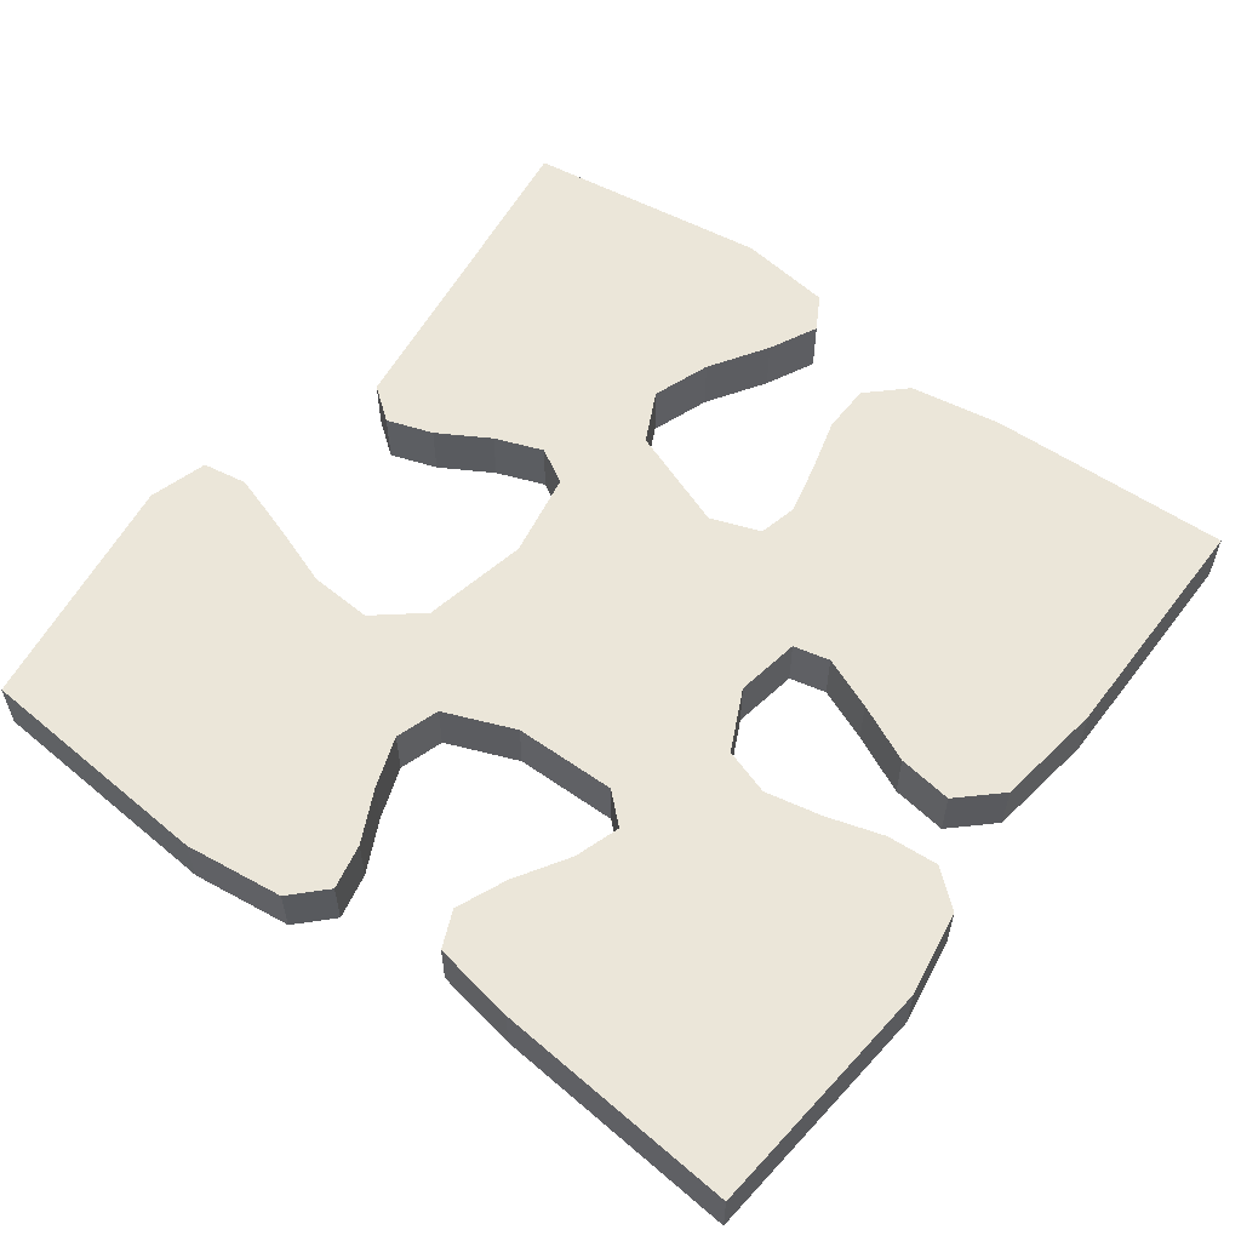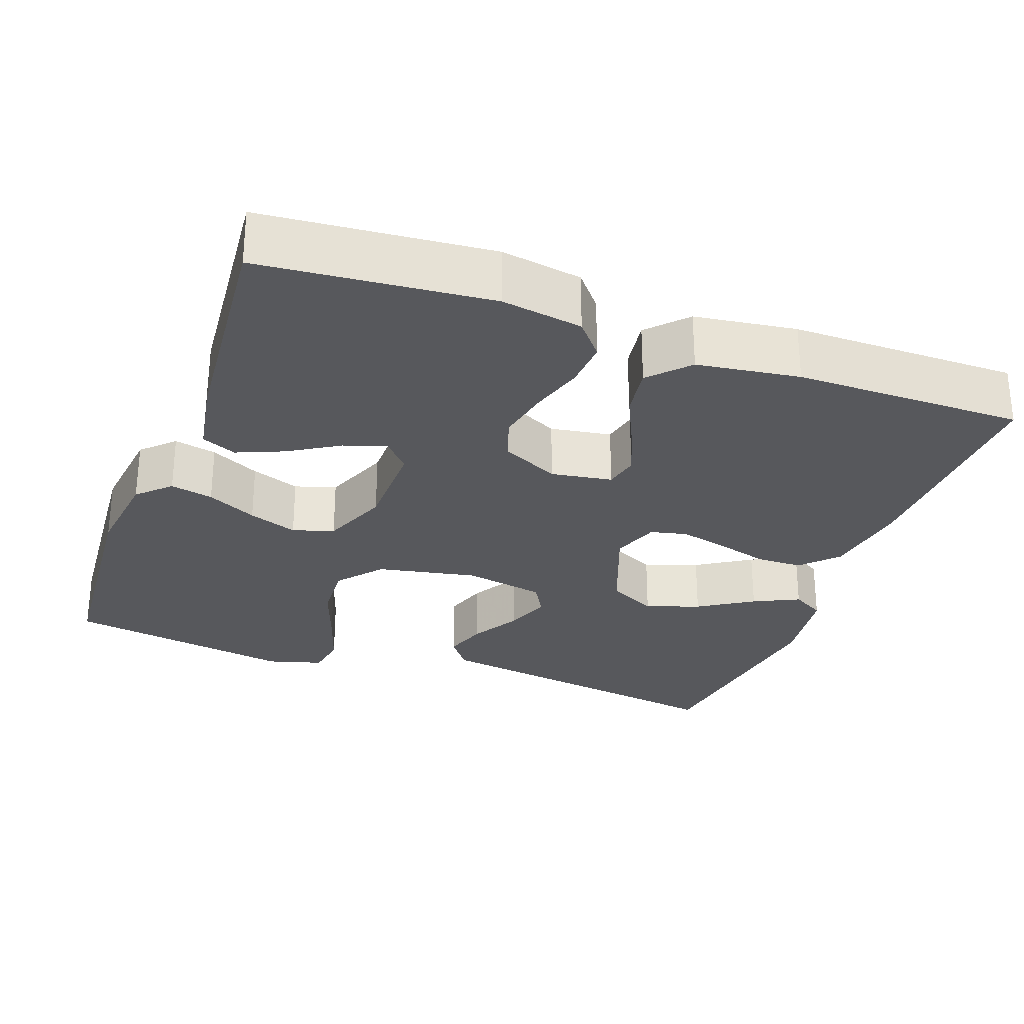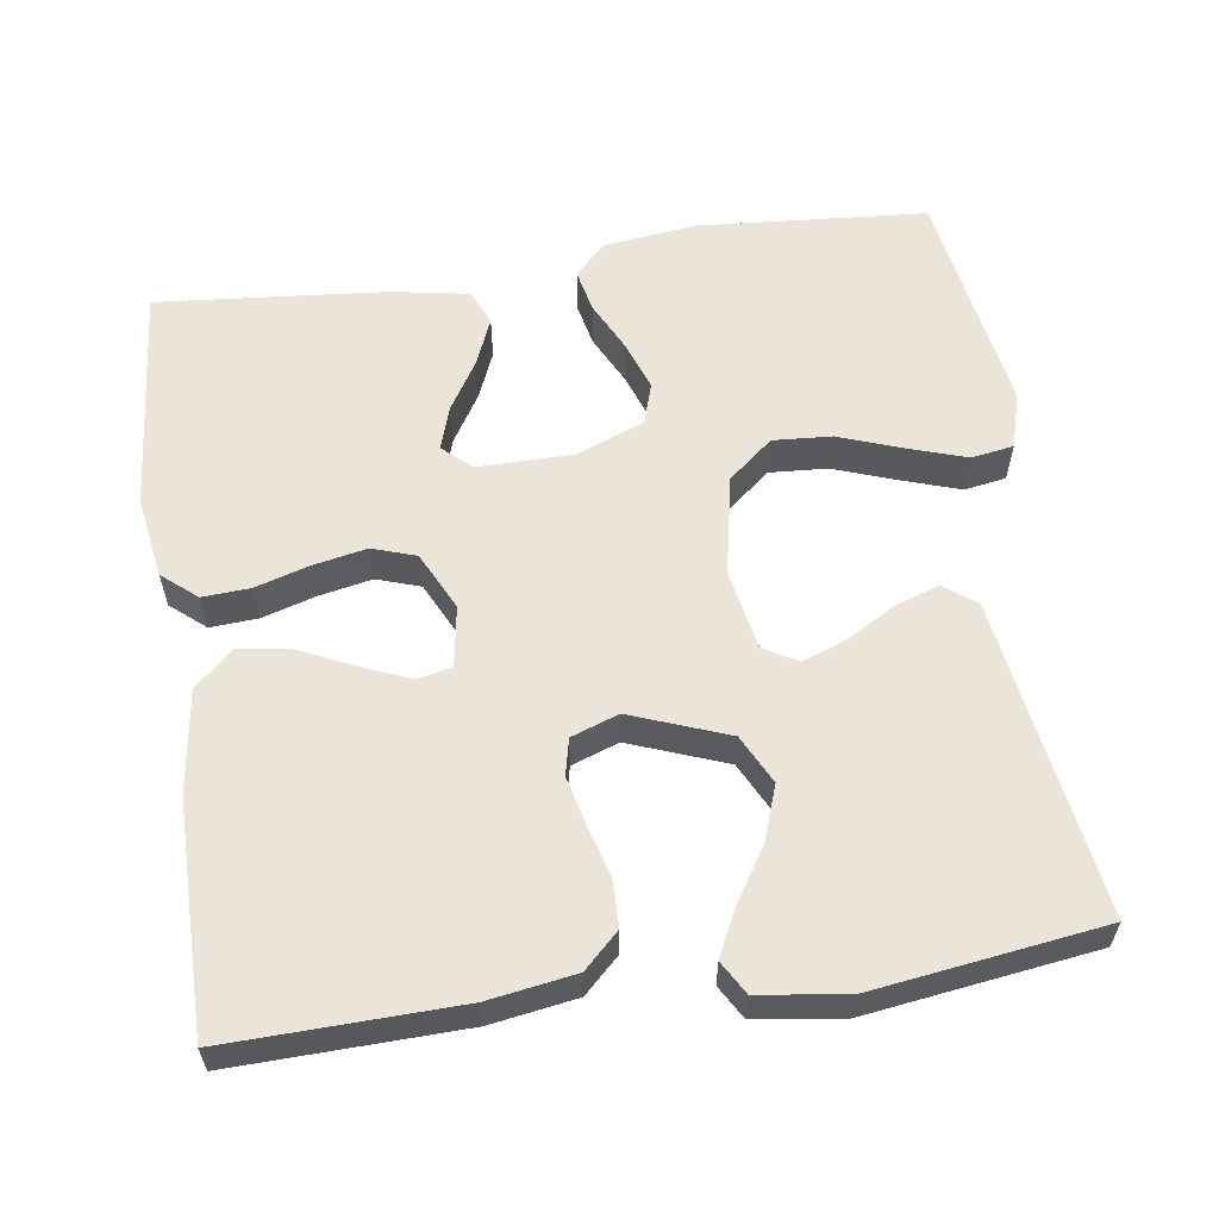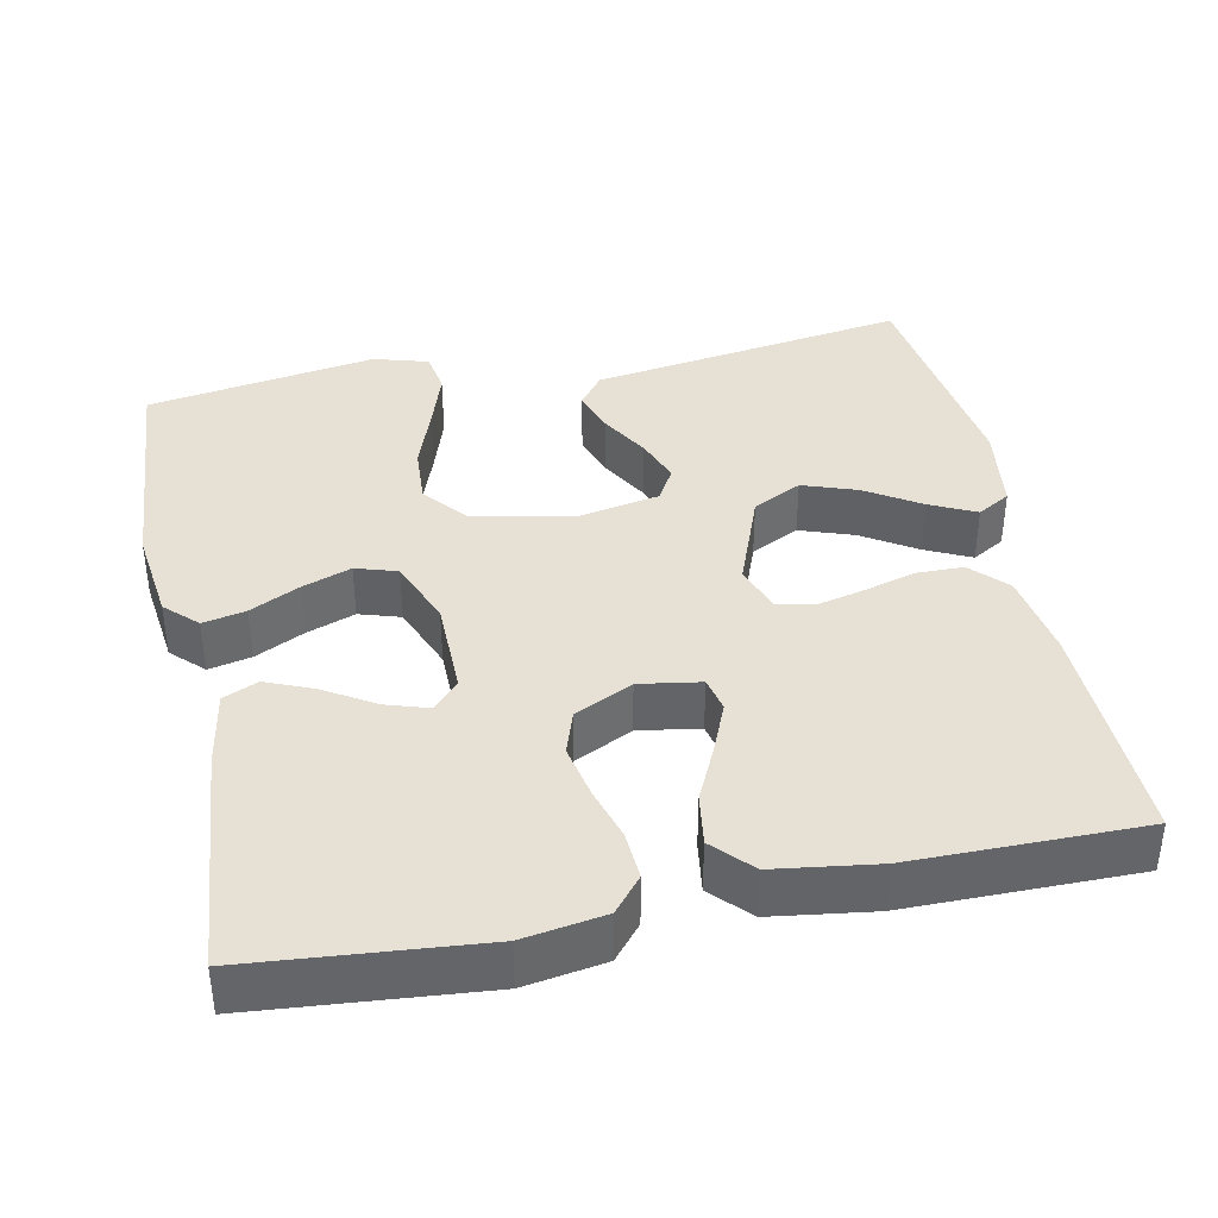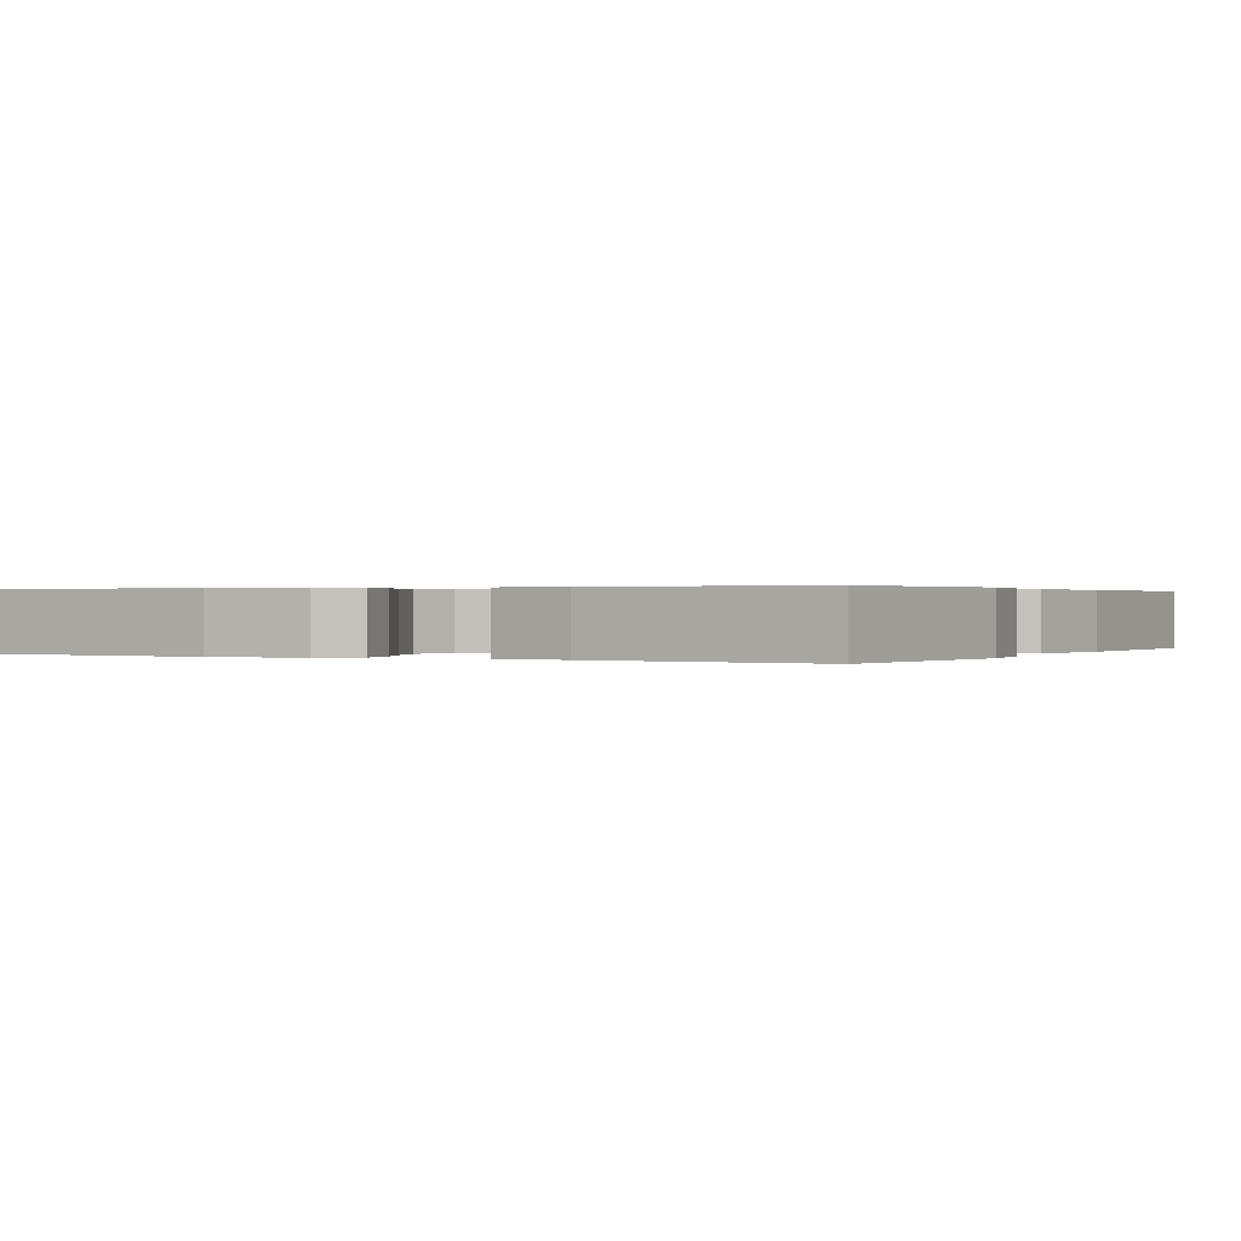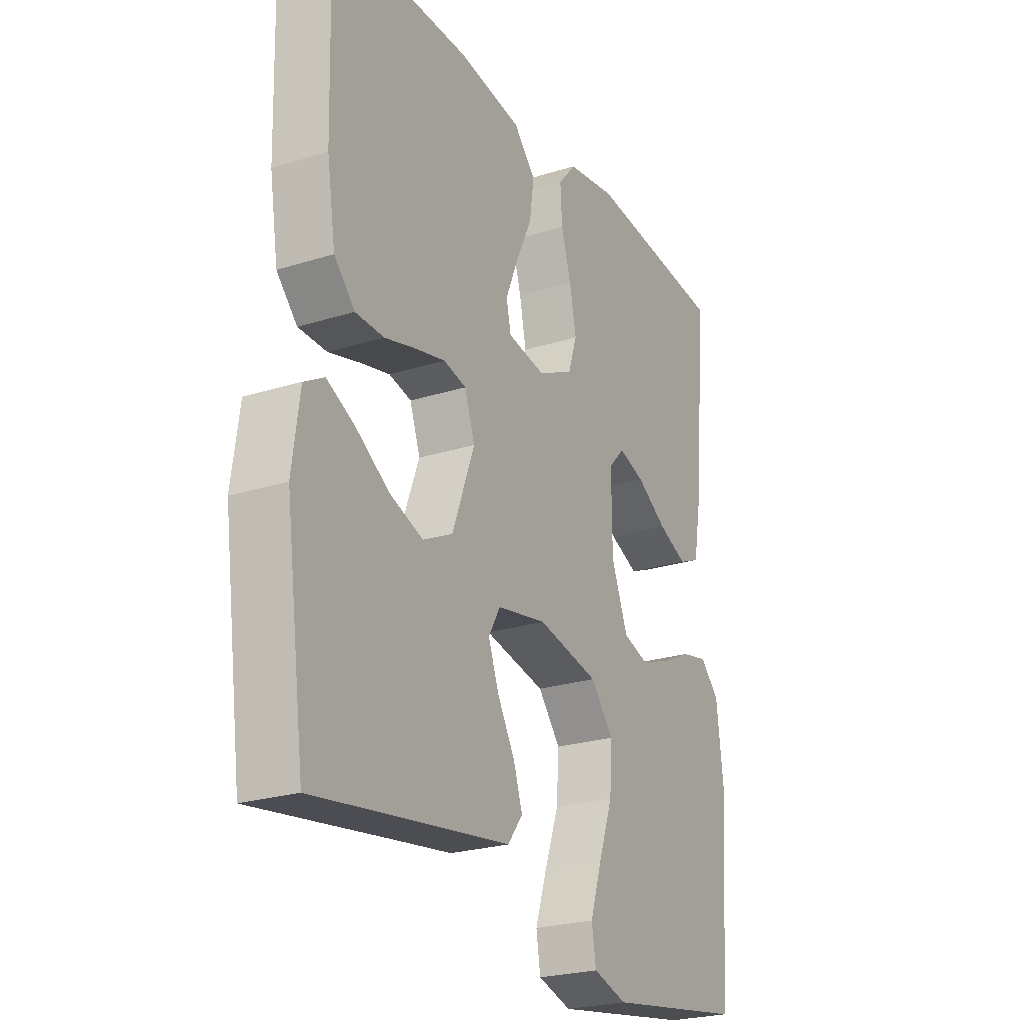
<metadata>
{"format":"obj","ext":"obj","renderer":"f3d","projection":"perspective","resolution":1024,"background":"white","views":[{"elev":57.0,"azim":-53.3,"up":"+Y"},{"elev":-28.4,"azim":-20.1,"up":"+Y"},{"elev":59.2,"azim":81.7,"up":"+Y"},{"elev":39.0,"azim":-11.7,"up":"+Y"},{"elev":0.3,"azim":-61.2,"up":"+Y"},{"elev":-24.4,"azim":117.4,"up":"+Z"}]}
</metadata>
<code>
v 0.5 0.07 0.5
v 0.492 0.07 0.2
v 0.474 0.07 0.086
v 0.43 0.07 0.04
v 0.369 0.07 0.039
v 0.301 0.07 0.058
v 0.238 0.07 0.073
v 0.19 0.07 0.062
v 0.168 0.07 0
v 0.216 0.07 -0.127
v 0.28 0.07 -0.159
v 0.351 0.07 -0.134
v 0.422 0.07 -0.089
v 0.482 0.07 -0.06
v 0.525 0.07 -0.085
v 0.541 0.07 -0.2
v 0.5 0.07 -0.5
v 0.2 0.07 -0.455
v 0.085 0.07 -0.438
v 0.053 0.07 -0.396
v 0.072 0.07 -0.339
v 0.109 0.07 -0.275
v 0.131 0.07 -0.216
v 0.106 0.07 -0.172
v 0 0.07 -0.152
v -0.131 0.07 -0.178
v -0.179 0.07 -0.236
v -0.174 0.07 -0.313
v -0.144 0.07 -0.396
v -0.119 0.07 -0.472
v -0.128 0.07 -0.527
v -0.2 0.07 -0.548
v -0.5 0.07 -0.5
v -0.523 0.07 -0.2
v -0.508 0.07 -0.078
v -0.467 0.07 -0.038
v -0.411 0.07 -0.05
v -0.346 0.07 -0.082
v -0.282 0.07 -0.105
v -0.228 0.07 -0.088
v -0.193 0.07 0
v -0.192 0.07 0.126
v -0.226 0.07 0.163
v -0.282 0.07 0.145
v -0.347 0.07 0.105
v -0.409 0.07 0.079
v -0.455 0.07 0.099
v -0.473 0.07 0.2
v -0.5 0.07 0.5
v -0.2 0.07 0.527
v -0.094 0.07 0.51
v -0.056 0.07 0.465
v -0.06 0.07 0.402
v -0.081 0.07 0.332
v -0.095 0.07 0.262
v -0.076 0.07 0.205
v 0 0.07 0.168
v 0.08 0.07 0.181
v 0.09 0.07 0.226
v 0.063 0.07 0.291
v 0.029 0.07 0.363
v 0.019 0.07 0.43
v 0.066 0.07 0.48
v 0.2 0.07 0.499
v 0.5 0 0.5
v 0.492 0 0.2
v 0.474 0 0.086
v 0.43 0 0.04
v 0.369 0 0.039
v 0.301 0 0.058
v 0.238 0 0.073
v 0.19 0 0.062
v 0.168 0 0
v 0.216 0 -0.127
v 0.28 0 -0.159
v 0.351 0 -0.134
v 0.422 0 -0.089
v 0.482 0 -0.06
v 0.525 0 -0.085
v 0.541 0 -0.2
v 0.5 0 -0.5
v 0.2 0 -0.455
v 0.085 0 -0.438
v 0.053 0 -0.396
v 0.072 0 -0.339
v 0.109 0 -0.275
v 0.131 0 -0.216
v 0.106 0 -0.172
v 0 0 -0.152
v -0.131 0 -0.178
v -0.179 0 -0.236
v -0.174 0 -0.313
v -0.144 0 -0.396
v -0.119 0 -0.472
v -0.128 0 -0.527
v -0.2 0 -0.548
v -0.5 0 -0.5
v -0.523 0 -0.2
v -0.508 0 -0.078
v -0.467 0 -0.038
v -0.411 0 -0.05
v -0.346 0 -0.082
v -0.282 0 -0.105
v -0.228 0 -0.088
v -0.193 0 0
v -0.192 0 0.126
v -0.226 0 0.163
v -0.282 0 0.145
v -0.347 0 0.105
v -0.409 0 0.079
v -0.455 0 0.099
v -0.473 0 0.2
v -0.5 0 0.5
v -0.2 0 0.527
v -0.094 0 0.51
v -0.056 0 0.465
v -0.06 0 0.402
v -0.081 0 0.332
v -0.095 0 0.262
v -0.076 0 0.205
v 0 0 0.168
v 0.08 0 0.181
v 0.09 0 0.226
v 0.063 0 0.291
v 0.029 0 0.363
v 0.019 0 0.43
v 0.066 0 0.48
v 0.2 0 0.499
f 60 61 62 63
f 59 60 63 64
f 58 59 64 1
f 51 52 53 54
f 51 54 55
f 50 51 55
f 49 50 55 56
f 47 48 49 56
f 44 45 46 47
f 43 44 47
f 35 36 37 38
f 35 38 39
f 34 35 39
f 33 34 39 40
f 31 32 33 40
f 28 29 30 31
f 19 20 21 22
f 18 19 22 23
f 17 18 23
f 16 17 23 24
f 12 13 14 15
f 11 12 15 16
f 3 4 5 6
f 3 6 7
f 58 1 2 3
f 57 58 3 7
f 43 47 56
f 42 43 56 57
f 41 42 57 7
f 28 31 40
f 27 28 40
f 26 27 40 41
f 25 26 41
f 11 16 24 25
f 10 11 25 41
f 9 10 41
f 8 9 41
f 7 8 41
f 127 126 125 124
f 128 127 124 123
f 65 128 123 122
f 118 117 116 115
f 119 118 115
f 119 115 114
f 120 119 114 113
f 120 113 112 111
f 111 110 109 108
f 111 108 107
f 102 101 100 99
f 103 102 99
f 103 99 98
f 104 103 98 97
f 104 97 96 95
f 95 94 93 92
f 86 85 84 83
f 87 86 83 82
f 87 82 81
f 88 87 81 80
f 79 78 77 76
f 80 79 76 75
f 70 69 68 67
f 71 70 67
f 67 66 65 122
f 71 67 122 121
f 120 111 107
f 121 120 107 106
f 71 121 106 105
f 104 95 92
f 104 92 91
f 105 104 91 90
f 105 90 89
f 89 88 80 75
f 105 89 75 74
f 105 74 73
f 105 73 72
f 105 72 71
f 1 65 66 2
f 2 66 67 3
f 3 67 68 4
f 4 68 69 5
f 5 69 70 6
f 6 70 71 7
f 7 71 72 8
f 8 72 73 9
f 9 73 74 10
f 10 74 75 11
f 11 75 76 12
f 12 76 77 13
f 13 77 78 14
f 14 78 79 15
f 15 79 80 16
f 16 80 81 17
f 17 81 82 18
f 18 82 83 19
f 19 83 84 20
f 20 84 85 21
f 21 85 86 22
f 22 86 87 23
f 23 87 88 24
f 24 88 89 25
f 25 89 90 26
f 26 90 91 27
f 27 91 92 28
f 28 92 93 29
f 29 93 94 30
f 30 94 95 31
f 31 95 96 32
f 32 96 97 33
f 33 97 98 34
f 34 98 99 35
f 35 99 100 36
f 36 100 101 37
f 37 101 102 38
f 38 102 103 39
f 39 103 104 40
f 40 104 105 41
f 41 105 106 42
f 42 106 107 43
f 43 107 108 44
f 44 108 109 45
f 45 109 110 46
f 46 110 111 47
f 47 111 112 48
f 48 112 113 49
f 49 113 114 50
f 50 114 115 51
f 51 115 116 52
f 52 116 117 53
f 53 117 118 54
f 54 118 119 55
f 55 119 120 56
f 56 120 121 57
f 57 121 122 58
f 58 122 123 59
f 59 123 124 60
f 60 124 125 61
f 61 125 126 62
f 62 126 127 63
f 63 127 128 64
f 64 128 65 1

</code>
